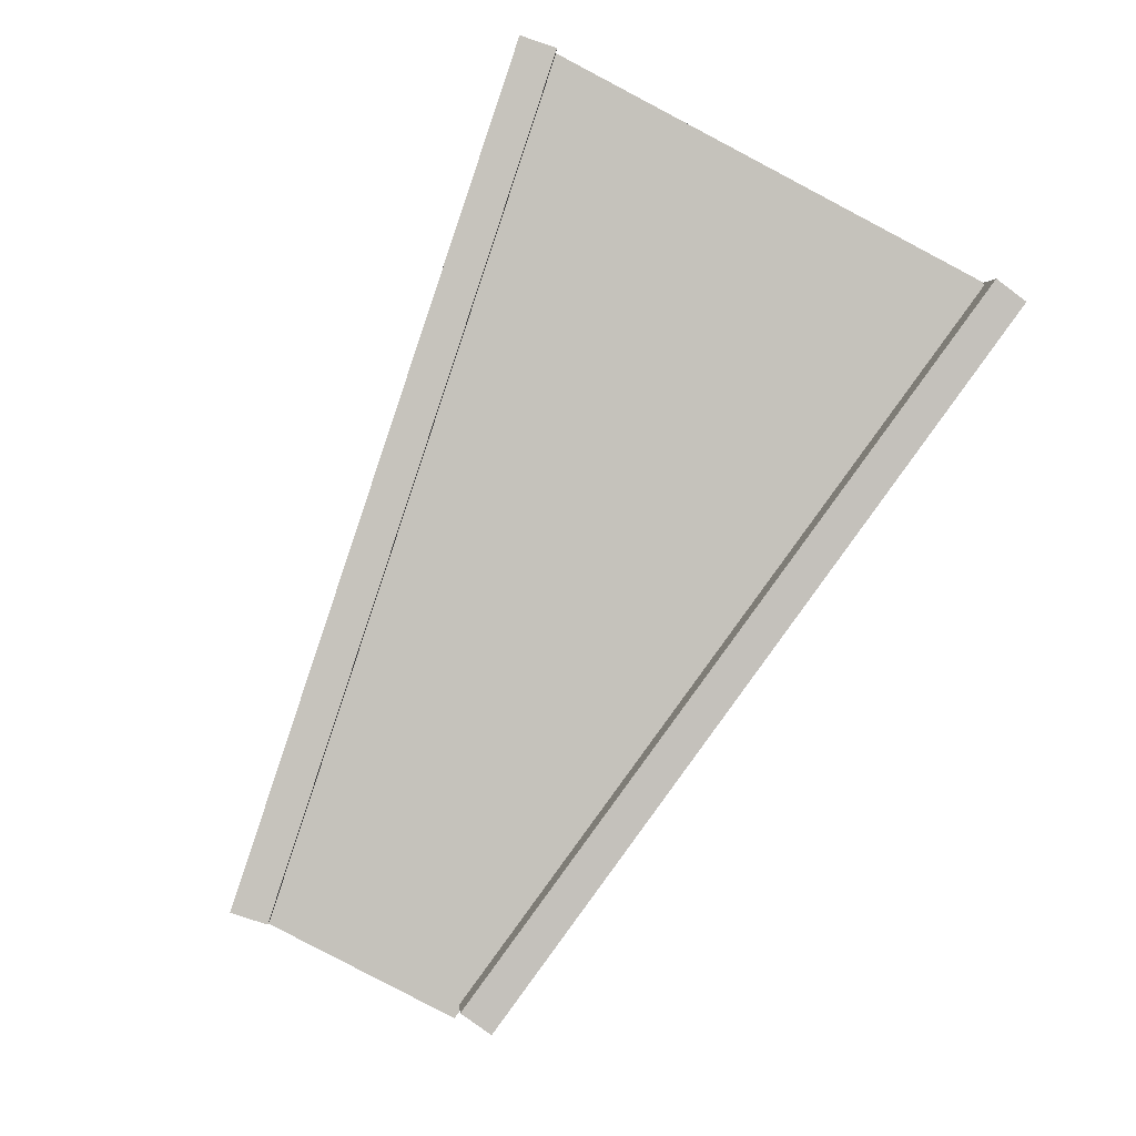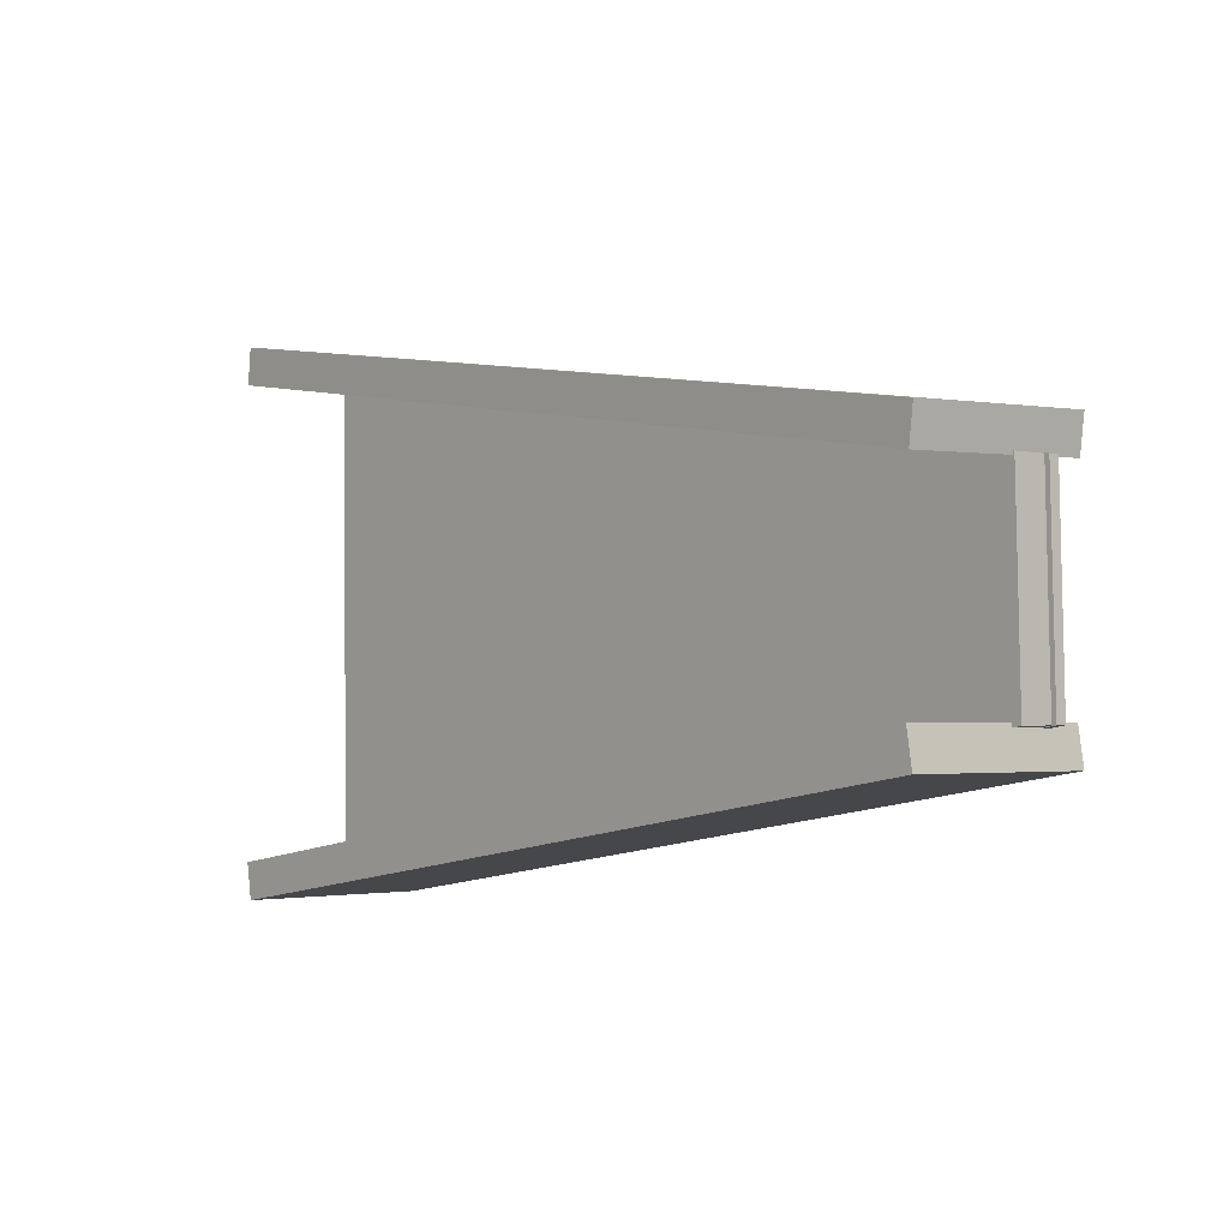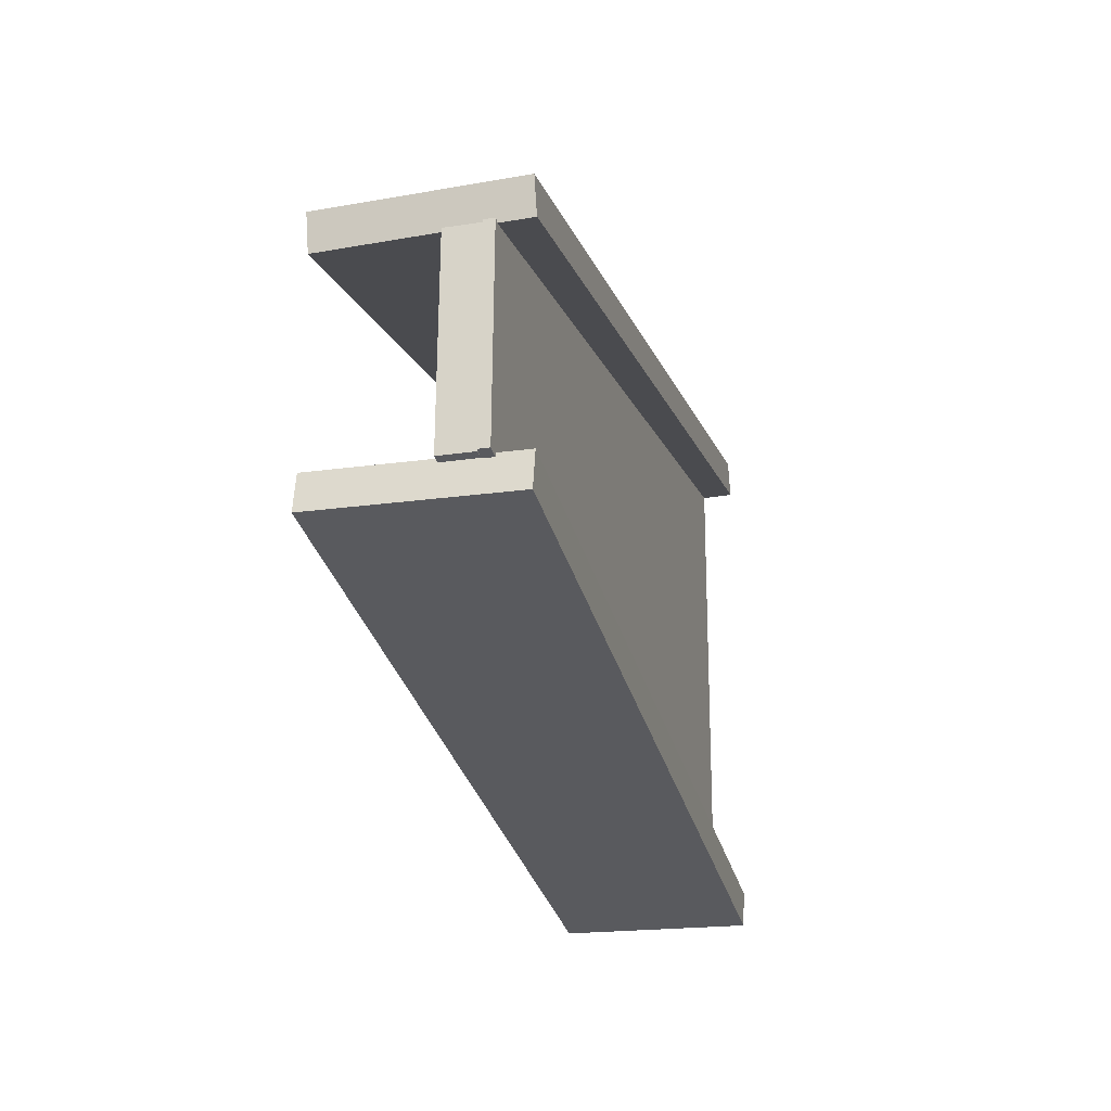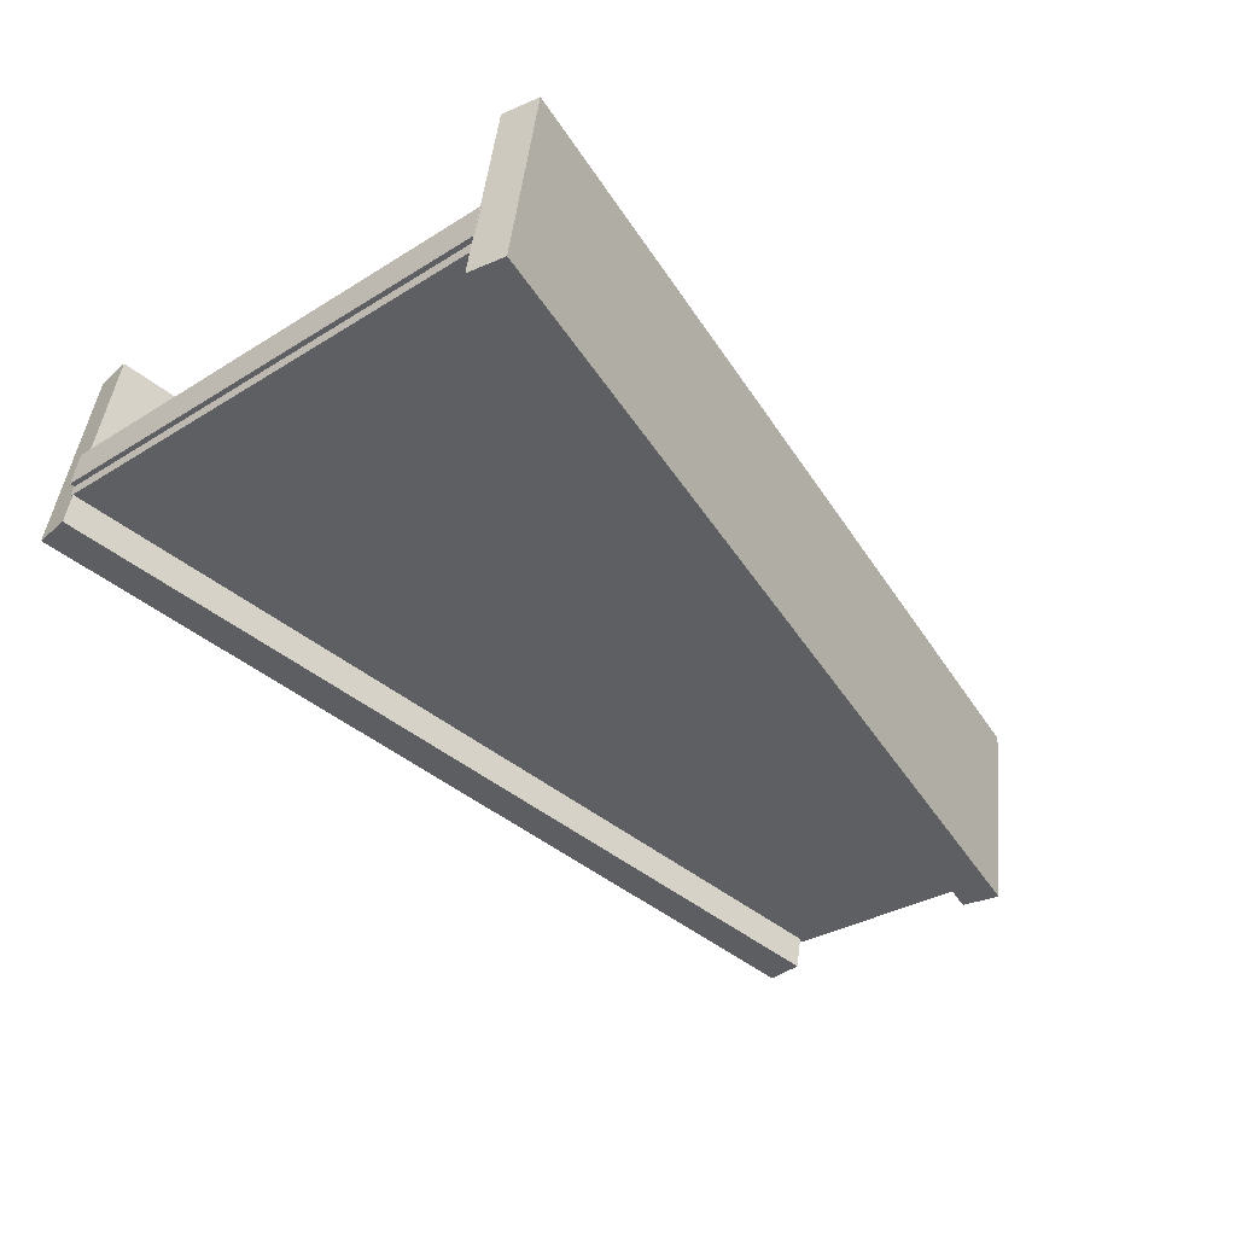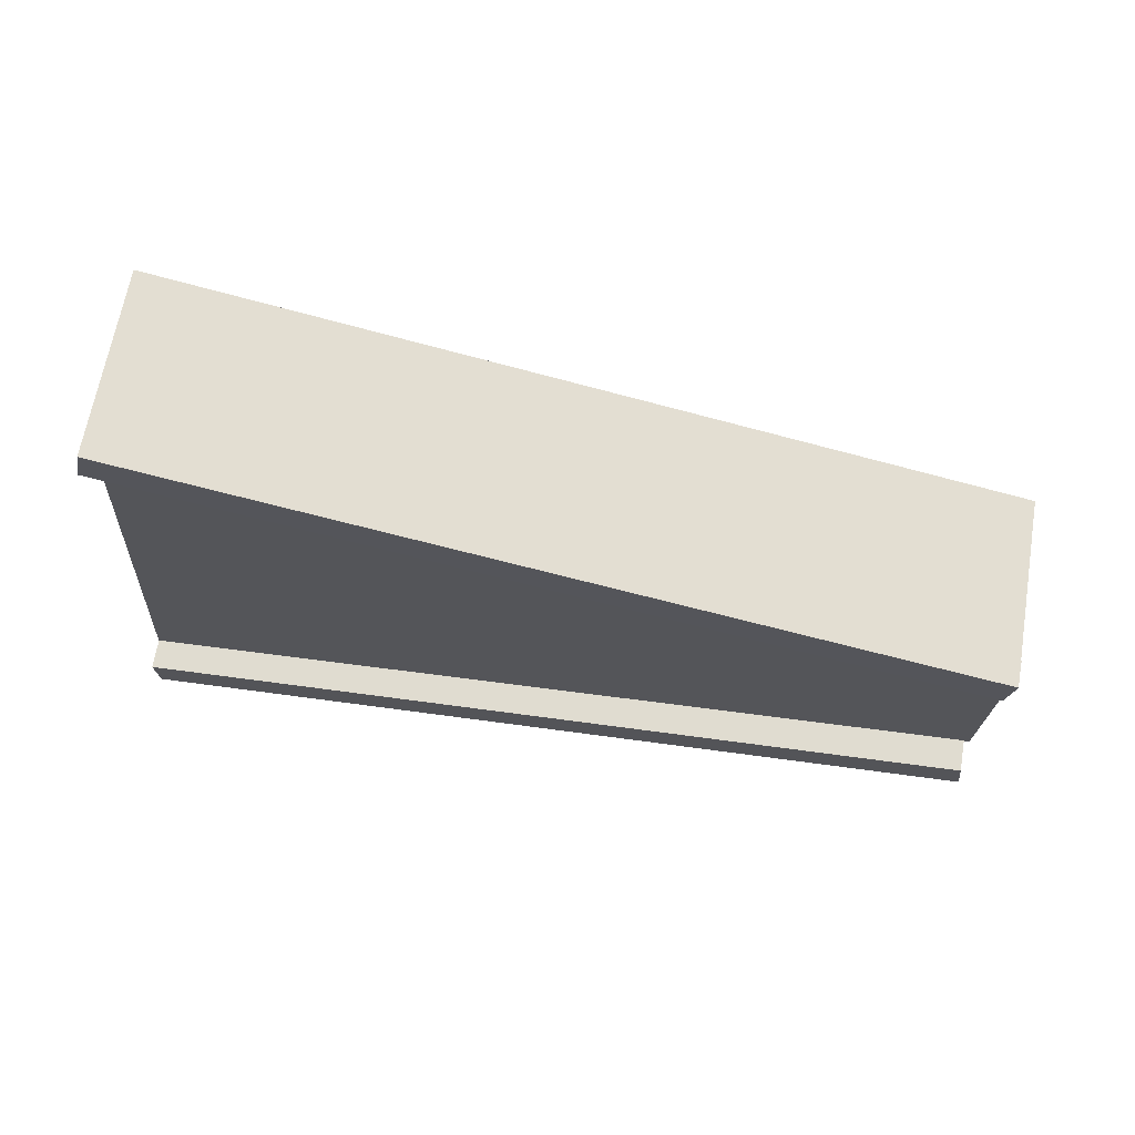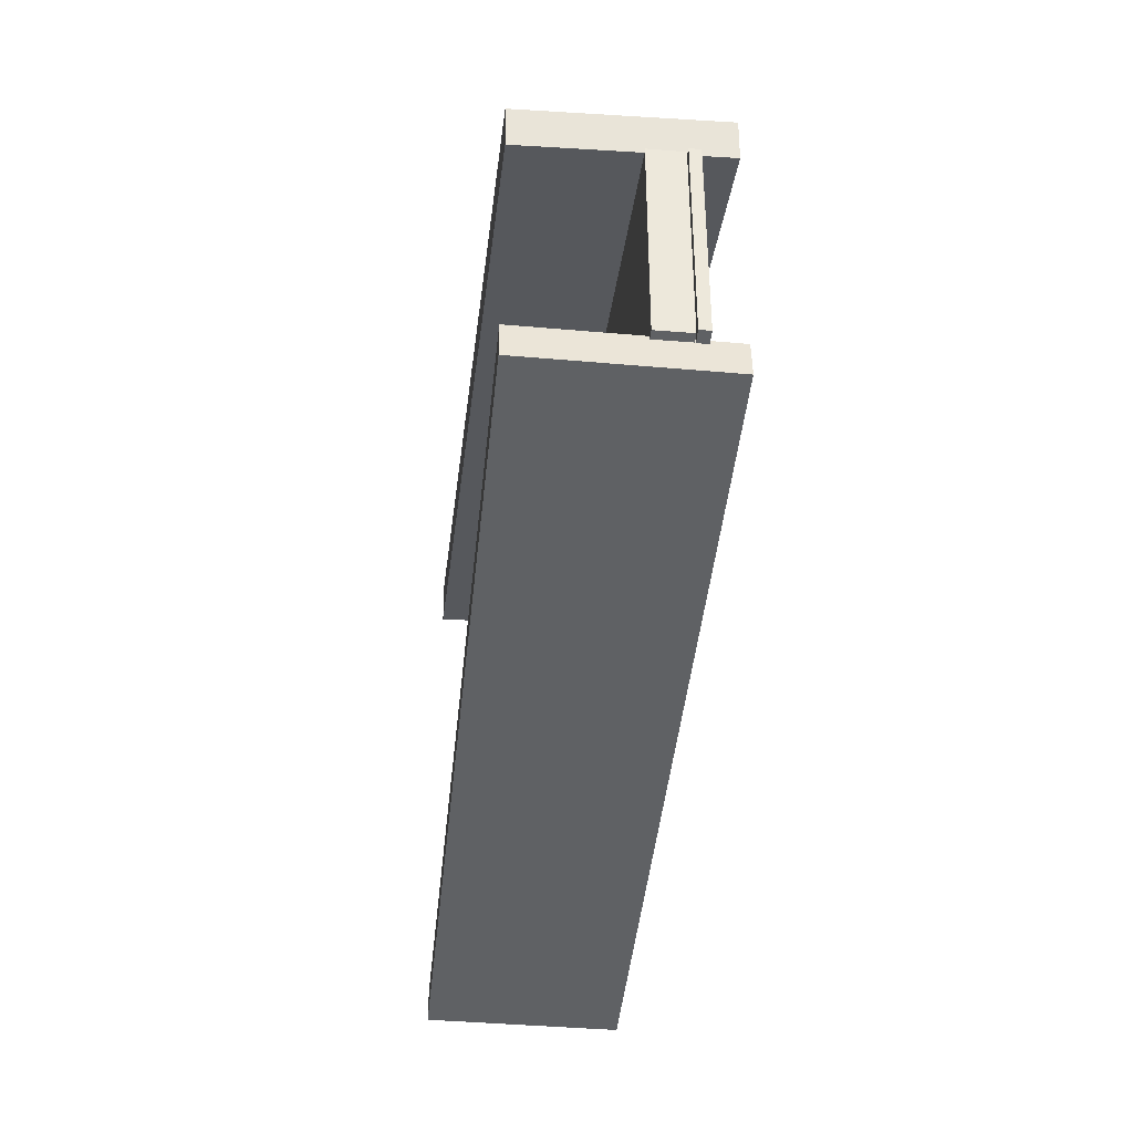
<metadata>
{"format":"obj","ext":"obj","renderer":"f3d","projection":"perspective","resolution":1024,"background":"white","views":[{"elev":-79.0,"azim":63.1,"up":"+Y"},{"elev":-1.5,"azim":-121.3,"up":"+Z"},{"elev":-22.1,"azim":-65.3,"up":"+Z"},{"elev":-33.7,"azim":131.1,"up":"+Y"},{"elev":-23.8,"azim":177.9,"up":"+Y"},{"elev":-36.1,"azim":-86.2,"up":"+Z"}]}
</metadata>
<code>
o Cube.009
v -25.58 -7.178 -15.26
v -25.54 -7.382 -15.26
v -9.429 -4.37 -18.03
v -9.394 -4.574 -18.03
v -25.47 -7.16 -11.4
v -25.44 -7.364 -11.4
v -9.322 -4.351 -9.023
v -9.287 -4.555 -9.023
f 1 5 7 3
f 4 3 7 8
f 8 7 5 6
f 6 2 4 8
f 2 1 3 4
f 6 5 1 2
o Cube.010
v -9.293 -5.137 -8.382
v -9.914 -1.524 -8.48
v -25.33 -7.956 -10.72
v -25.95 -4.342 -10.82
v -9.192 -5.139 -9.075
v -9.812 -1.525 -9.173
v -25.23 -7.957 -11.41
v -25.85 -4.344 -11.51
f 9 10 12 11
f 11 12 16 15
f 15 16 14 13
f 13 14 10 9
f 11 15 13 9
f 16 12 10 14
o Cube.011_Cube.012
v -9.333 -5.167 -18.71
v -9.954 -1.552 -18.67
v -25.31 -7.941 -15.92
v -25.93 -4.327 -15.88
v -9.215 -5.154 -18.02
v -9.836 -1.54 -17.98
v -25.19 -7.929 -15.23
v -25.81 -4.314 -15.19
f 17 19 20 18
f 19 23 24 20
f 23 21 22 24
f 21 17 18 22
f 19 17 21 23
f 24 22 18 20
o Cube.015
v -25.62 -6.502 -15.26
v -25.5 -7.152 -15.26
v -9.468 -3.693 -18.03
v -9.355 -4.344 -18.03
v -25.51 -6.484 -11.4
v -25.4 -7.134 -11.4
v -9.361 -3.675 -9.023
v -9.248 -4.325 -9.023
f 25 29 31 27
f 28 27 31 32
f 32 31 29 30
f 30 26 28 32
f 26 25 27 28
f 30 29 25 26

</code>
